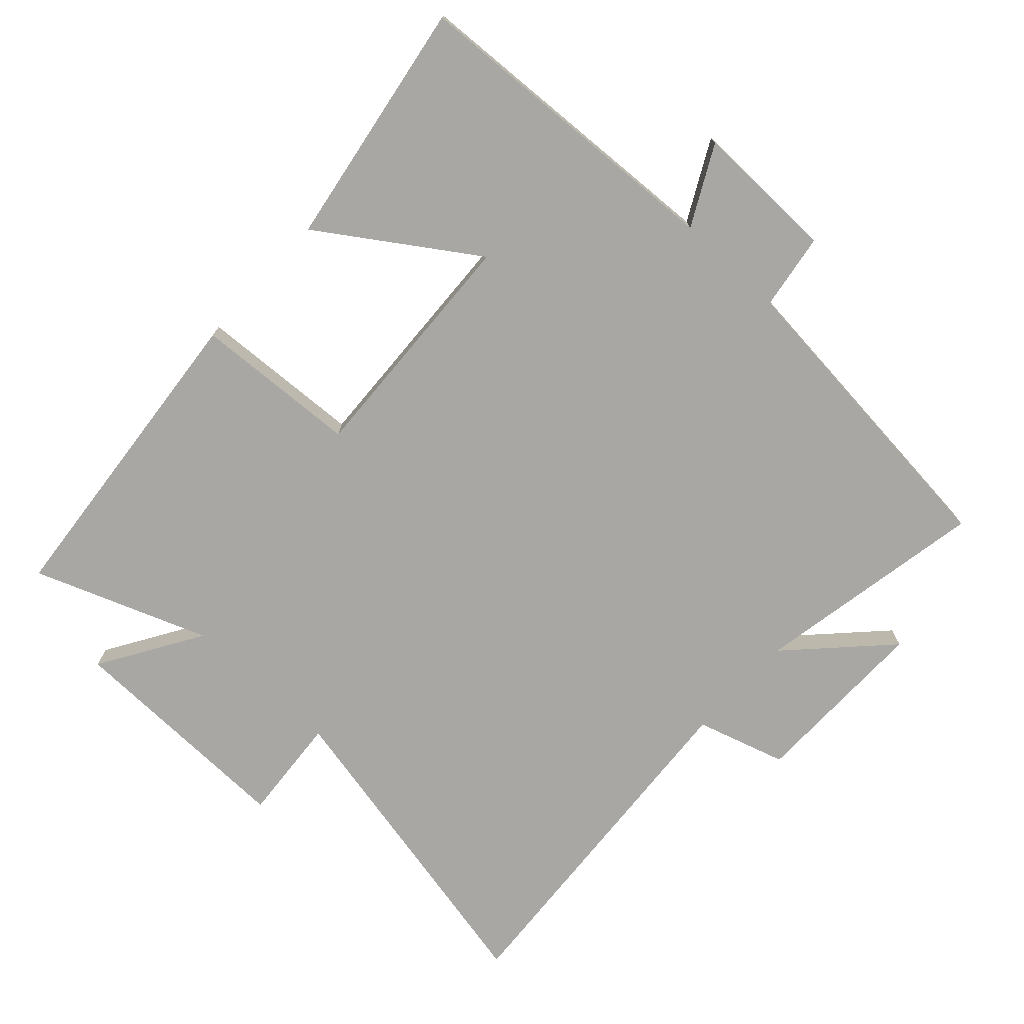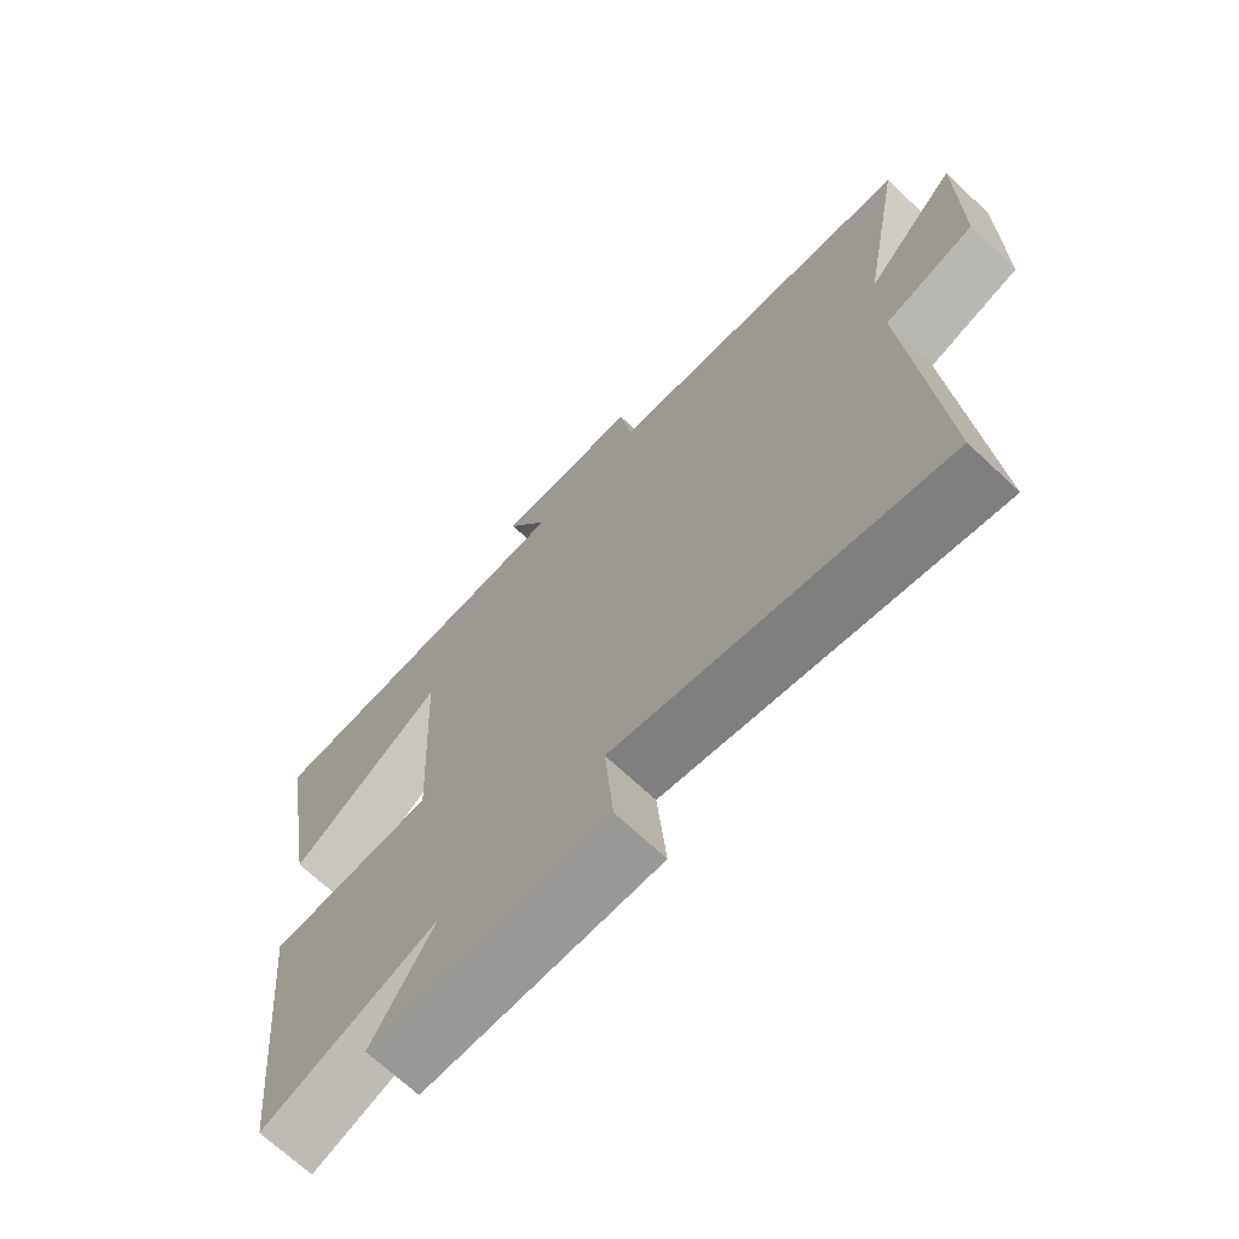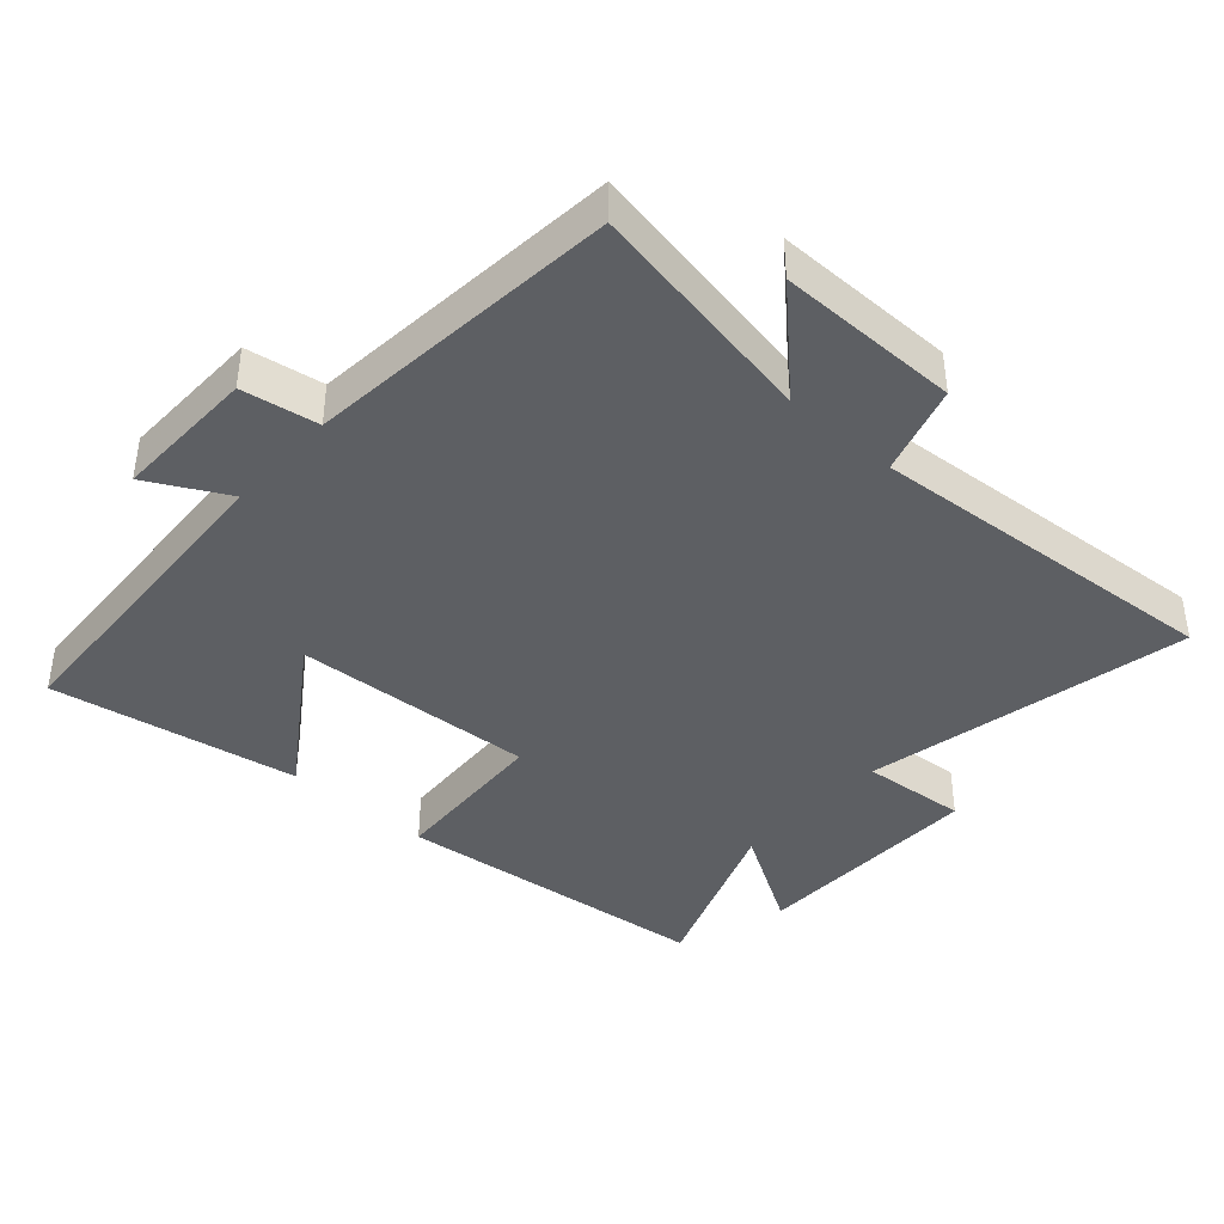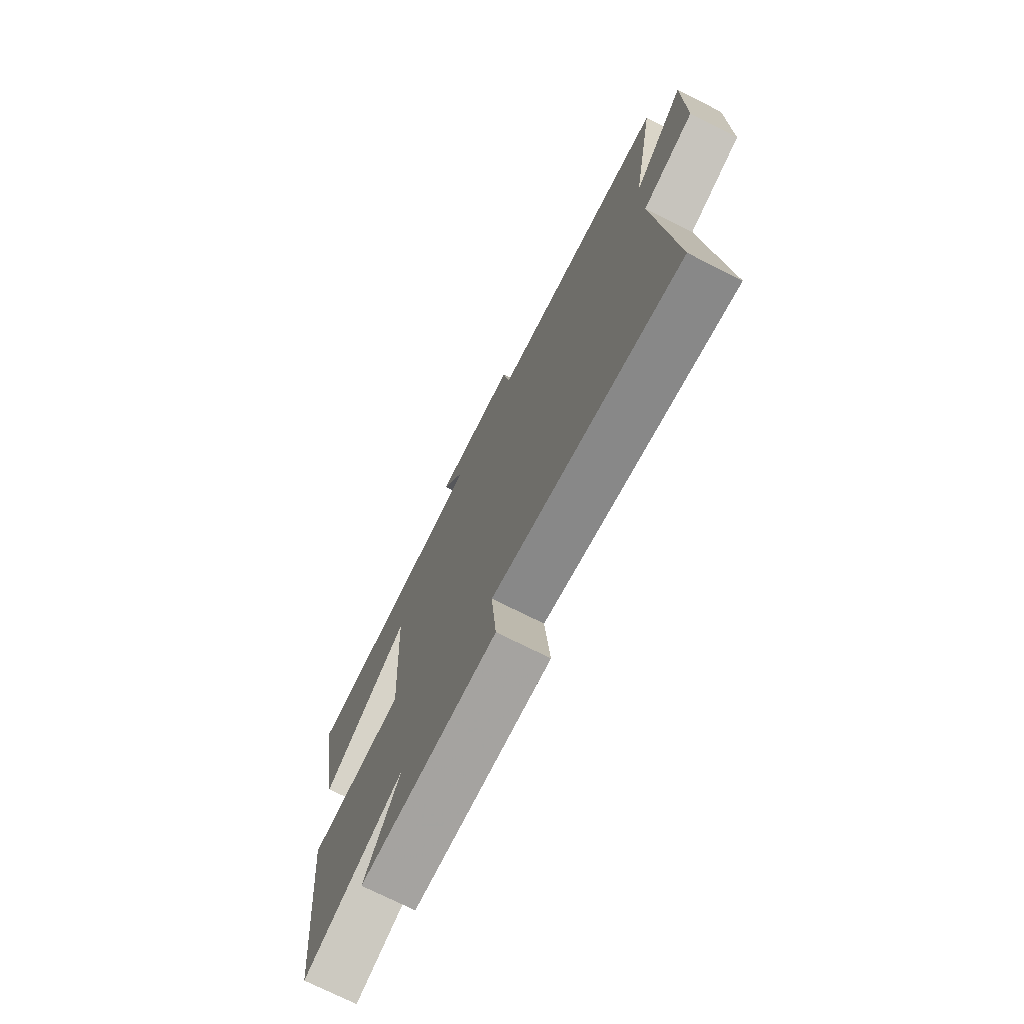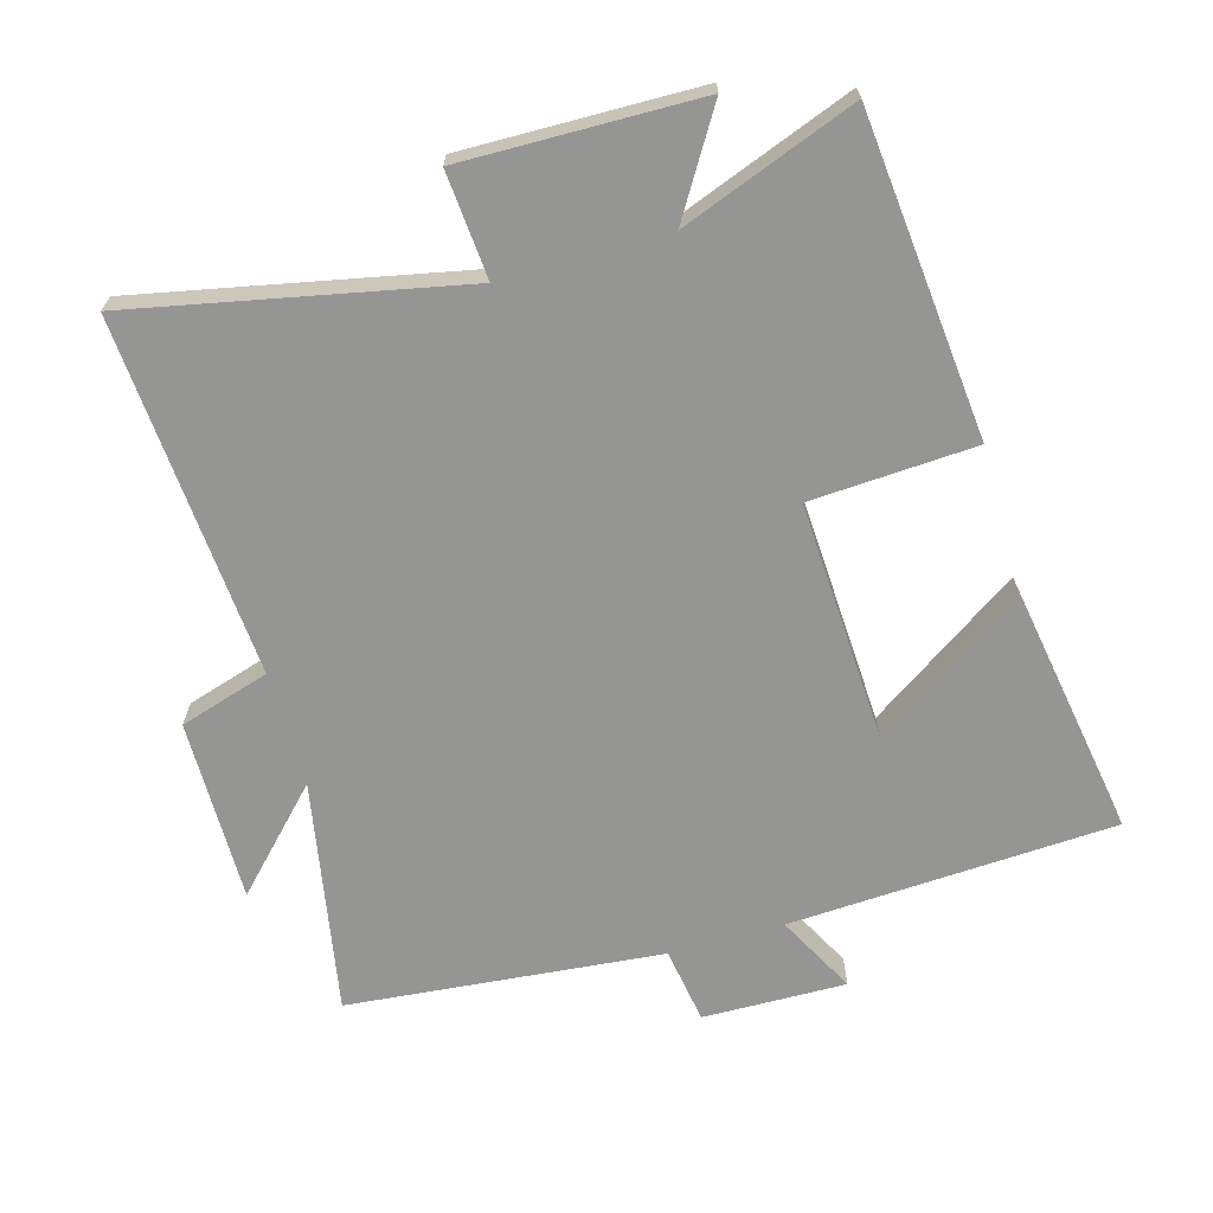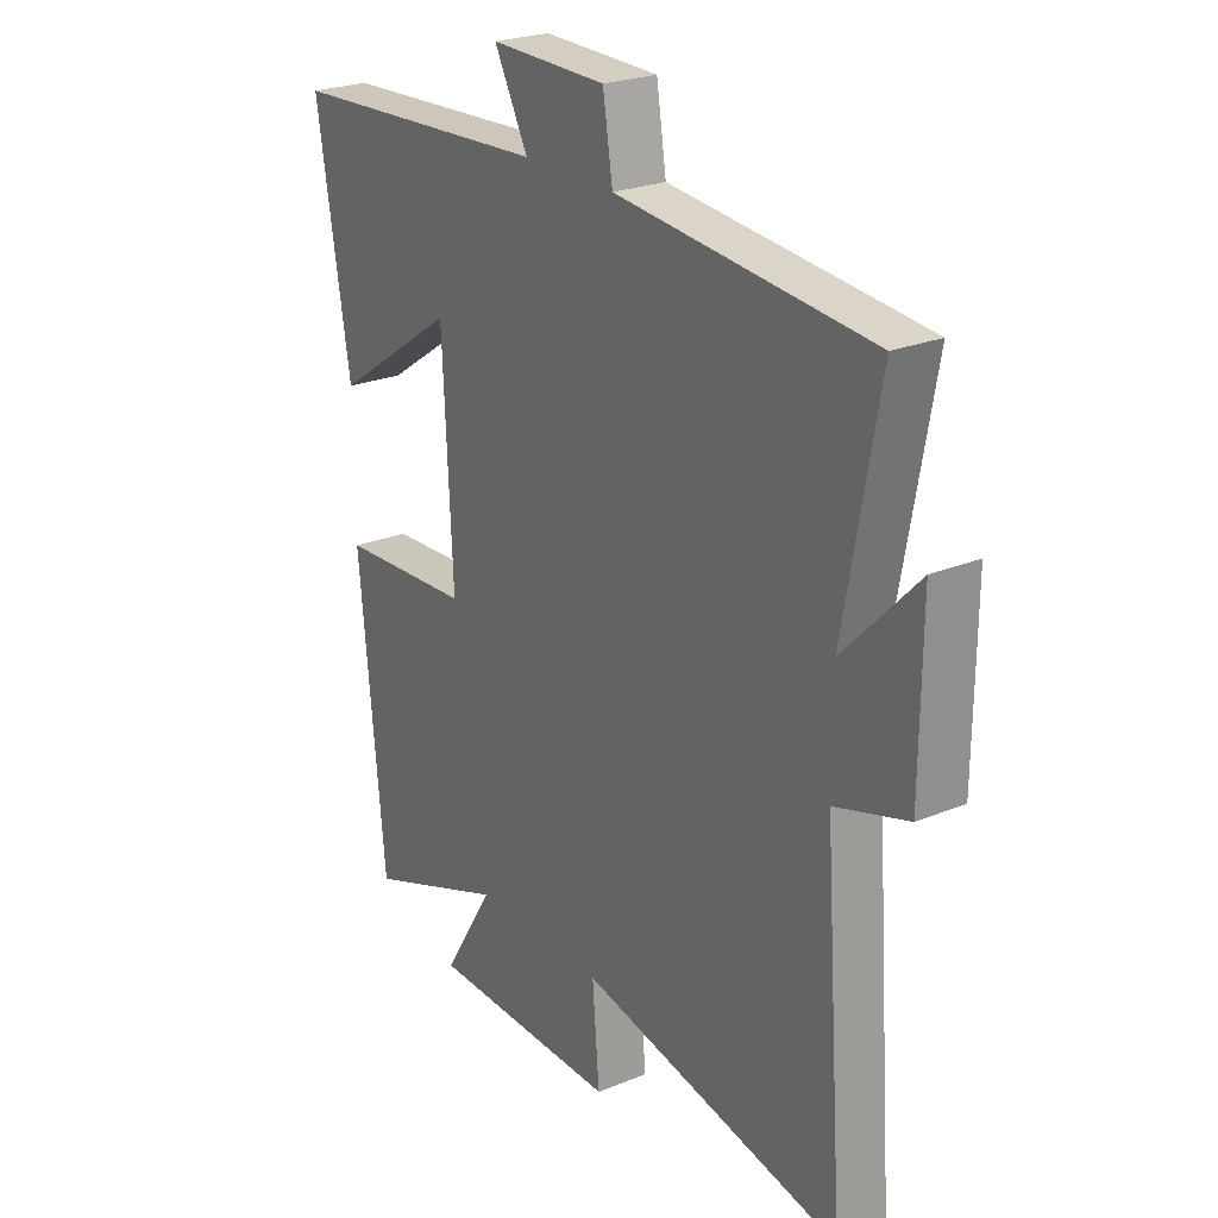
<metadata>
{"format":"obj","ext":"obj","renderer":"f3d","projection":"perspective","resolution":1024,"background":"white","views":[{"elev":-74.7,"azim":-42.8,"up":"+Y"},{"elev":-69.5,"azim":46.8,"up":"+Z"},{"elev":-40.4,"azim":48.3,"up":"+Y"},{"elev":-74.0,"azim":63.4,"up":"+Z"},{"elev":-67.4,"azim":-164.1,"up":"+Y"},{"elev":24.2,"azim":55.8,"up":"+Z"}]}
</metadata>
<code>
v 0.539 0.07 -0.6
v 0.053 0.07 -0.5
v 0.066 0.07 -0.658
v -0.286 0.07 -0.652
v -0.193 0.07 -0.5
v -0.453 0.07 -0.598
v -0.5 0.07 -0.119
v -0.254 0.07 -0.105
v -0.272 0.07 0.257
v -0.5 0.07 0.103
v -0.562 0.07 0.474
v -0.075 0.07 0.5
v -0.137 0.07 0.618
v 0.077 0.07 0.614
v 0.095 0.07 0.5
v 0.564 0.07 0.455
v 0.5 0.07 0.107
v 0.636 0.07 0.248
v 0.634 0.07 -0.024
v 0.5 0.07 -0.065
v 0.539 0 -0.6
v 0.053 0 -0.5
v 0.066 0 -0.658
v -0.286 0 -0.652
v -0.193 0 -0.5
v -0.453 0 -0.598
v -0.5 0 -0.119
v -0.254 0 -0.105
v -0.272 0 0.257
v -0.5 0 0.103
v -0.562 0 0.474
v -0.075 0 0.5
v -0.137 0 0.618
v 0.077 0 0.614
v 0.095 0 0.5
v 0.564 0 0.455
v 0.5 0 0.107
v 0.636 0 0.248
v 0.634 0 -0.024
v 0.5 0 -0.065
f 17 18 19 20
f 15 16 17
f 15 17 20
f 12 13 14 15
f 9 10 11 12
f 8 9 12 15
f 5 6 7 8
f 5 8 15 20
f 2 3 4 5
f 20 1 2
f 2 5 20
f 40 39 38 37
f 37 36 35
f 40 37 35
f 35 34 33 32
f 32 31 30 29
f 35 32 29 28
f 28 27 26 25
f 40 35 28 25
f 25 24 23 22
f 22 21 40
f 40 25 22
f 1 21 22 2
f 2 22 23 3
f 3 23 24 4
f 4 24 25 5
f 5 25 26 6
f 6 26 27 7
f 7 27 28 8
f 8 28 29 9
f 9 29 30 10
f 10 30 31 11
f 11 31 32 12
f 12 32 33 13
f 13 33 34 14
f 14 34 35 15
f 15 35 36 16
f 16 36 37 17
f 17 37 38 18
f 18 38 39 19
f 19 39 40 20
f 20 40 21 1

</code>
